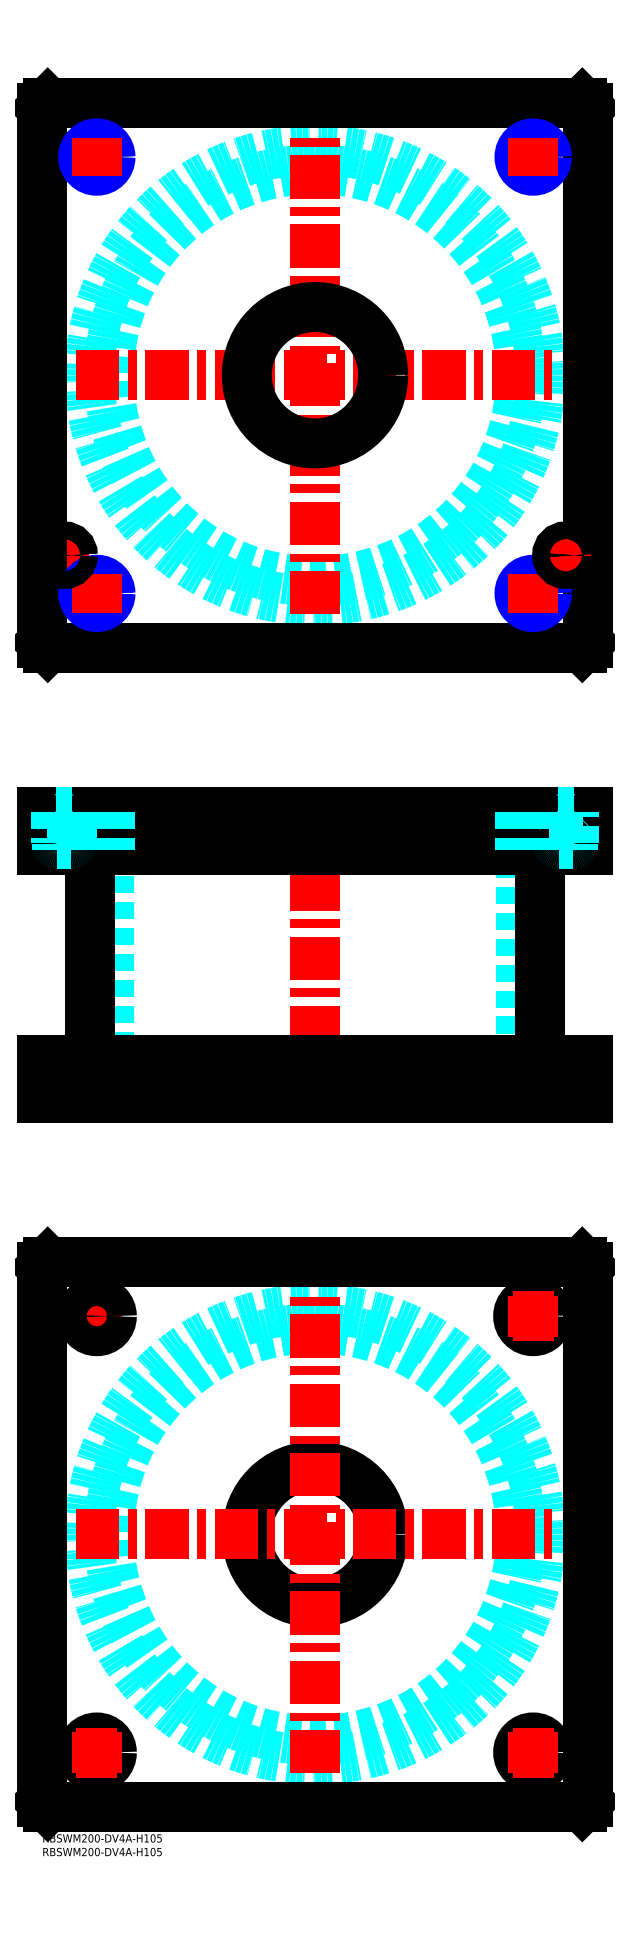
<metadata>
{"format":"dxf","ext":"dxf","renderer":"ezdxf+matplotlib","layout":"modelspace","background":"white","min_lineweight":24,"dpi":150}
</metadata>
<code>
0
SECTION
2
ENTITIES
0
INSERT
8
MSM_CONTINUOUS
2
*U49
10
0
20
0
30
0
0
INSERT
8
MSM_CONTINUOUS
2
*U50
10
0
20
0
30
0
0
CIRCLE
8
MSM_DASHED
10
100
20
110
30
0
40
75.5
0
CIRCLE
8
MSM_DASHED
10
100
20
110
30
0
40
82.6
0
LINE
8
MSM_CENTER
10
12.5
20
190
30
0
11
27.5
21
190
31
0
0
LINE
8
MSM_CENTER
10
20
20
182.5
30
0
11
20
21
197.5
31
0
0
LINE
8
MSM_CONTINUOUS
10
0
20
12
30
0
11
0
21
208
31
0
0
LINE
8
MSM_CONTINUOUS
10
200
20
208
30
0
11
200
21
12
31
0
0
CIRCLE
8
MSM_CONTINUOUS
10
180
20
190
30
0
40
5.5
0
CIRCLE
8
MSM_CONTINUOUS
10
20
20
30
30
0
40
5.5
0
CIRCLE
8
MSM_CONTINUOUS
10
180
20
30
30
0
40
5.5
0
CIRCLE
8
MSM_CONTINUOUS
10
20
20
190
30
0
40
5.5
0
CIRCLE
8
MSM_CONTINUOUS
10
100
20
110
30
0
40
25
0
LINE
8
MSM_CONTINUOUS
10
2
20
10
30
0
11
0
21
12
31
0
0
LINE
8
MSM_CONTINUOUS
10
198
20
10
30
0
11
2
21
10
31
0
0
LINE
8
MSM_CONTINUOUS
10
200
20
12
30
0
11
198
21
10
31
0
0
LINE
8
MSM_CONTINUOUS
10
198
20
210
30
0
11
200
21
208
31
0
0
LINE
8
MSM_CONTINUOUS
10
2
20
210
30
0
11
198
21
210
31
0
0
LINE
8
MSM_CONTINUOUS
10
0
20
208
30
0
11
2
21
210
31
0
0
LINE
8
MSM_DASHED
10
75
20
284
30
0
11
75
21
270
31
0
0
LINE
8
MSM_DASHED
10
125
20
270
30
0
11
125
21
284
31
0
0
LINE
8
MSM_DASHED
10
75
20
375
30
0
11
75
21
361
31
0
0
LINE
8
MSM_DASHED
10
125
20
361
30
0
11
125
21
375
31
0
0
LINE
8
MSM_DASHED
10
24.5
20
361
30
0
11
24.5
21
284
31
0
0
LINE
8
MSM_DASHED
10
175.5
20
284
30
0
11
175.5
21
361
31
0
0
LINE
8
MSM_DASHED
10
174.5
20
284
30
0
11
174.5
21
270
31
0
0
LINE
8
MSM_DASHED
10
185.5
20
270
30
0
11
185.5
21
284
31
0
0
LINE
8
MSM_DASHED
10
14.5
20
284
30
0
11
14.5
21
270
31
0
0
LINE
8
MSM_DASHED
10
25.5
20
270
30
0
11
25.5
21
284
31
0
0
LINE
8
MSM_CENTER
10
100
20
380
30
0
11
100
21
265
31
0
0
LINE
8
MSM_CENTER
10
20
20
286
30
0
11
20
21
268
31
0
0
LINE
8
MSM_CENTER
10
180
20
286
30
0
11
180
21
268
31
0
0
LINE
8
MSM_CENTER
10
20
20
377
30
0
11
20
21
359
31
0
0
LINE
8
MSM_CENTER
10
180
20
377
30
0
11
180
21
359
31
0
0
LINE
8
MSM_CENTER
10
8
20
377
30
0
11
8
21
359
31
0
0
LINE
8
MSM_CENTER
10
192
20
377
30
0
11
192
21
359
31
0
0
LINE
8
MSM_CONTINUOUS
10
17.4
20
361
30
0
11
17.4
21
284
31
0
0
LINE
8
MSM_CONTINUOUS
10
182.6
20
284
30
0
11
182.6
21
361
31
0
0
LINE
8
MSM_CONTINUOUS
10
2
20
375
30
0
11
2
21
361
31
0
0
LINE
8
MSM_CONTINUOUS
10
0
20
375
30
0
11
0
21
361
31
0
0
LINE
8
MSM_CONTINUOUS
10
0
20
361
30
0
11
200
21
361
31
0
0
LINE
8
MSM_CONTINUOUS
10
200
20
375
30
0
11
200
21
361
31
0
0
LINE
8
MSM_CONTINUOUS
10
0
20
375
30
0
11
200
21
375
31
0
0
LINE
8
MSM_CONTINUOUS
10
198
20
375
30
0
11
198
21
361
31
0
0
LINE
8
MSM_CONTINUOUS
10
200
20
270
30
0
11
200
21
284
31
0
0
LINE
8
MSM_CONTINUOUS
10
0
20
284
30
0
11
200
21
284
31
0
0
LINE
8
MSM_CONTINUOUS
10
0
20
270
30
0
11
200
21
270
31
0
0
LINE
8
MSM_CONTINUOUS
10
0
20
270
30
0
11
0
21
284
31
0
0
LINE
8
MSM_CONTINUOUS
10
2
20
270
30
0
11
2
21
284
31
0
0
LINE
8
MSM_CONTINUOUS
10
198
20
270
30
0
11
198
21
284
31
0
0
CIRCLE
8
MSM_DASHED
10
100
20
535
30
0
40
75.5
0
CIRCLE
8
MSM_DASHED
10
100
20
535
30
0
40
82.6
0
LINE
8
MSM_CENTER
10
12.4
20
535
30
0
11
187.6
21
535
31
0
0
LINE
8
MSM_CENTER
10
100
20
447.4
30
0
11
100
21
622.6
31
0
0
LINE
8
MSM_CENTER
10
3
20
469
30
0
11
13
21
469
31
0
0
LINE
8
MSM_CENTER
10
8
20
464
30
0
11
8
21
474
31
0
0
LINE
8
MSM_CONTINUOUS
10
200
20
437
30
0
11
200
21
633
31
0
0
CIRCLE
8
MSM_CONTINUOUS
10
100
20
535
30
0
40
25
0
LINE
8
MSM_CONTINUOUS
10
0
20
633
30
0
11
0
21
437
31
0
0
LINE
8
MSM_CONTINUOUS
10
0
20
437
30
0
11
2
21
435
31
0
0
LINE
8
MSM_CONTINUOUS
10
2
20
435
30
0
11
198
21
435
31
0
0
LINE
8
MSM_CONTINUOUS
10
198
20
435
30
0
11
200
21
437
31
0
0
LINE
8
MSM_CONTINUOUS
10
200
20
633
30
0
11
198
21
635
31
0
0
LINE
8
MSM_CONTINUOUS
10
198
20
635
30
0
11
2
21
635
31
0
0
LINE
8
MSM_CONTINUOUS
10
2
20
635
30
0
11
0
21
633
31
0
0
LINE
8
MSM_CENTER
10
13
20
455
30
0
11
27
21
455
31
0
0
CIRCLE
8
MSM_CONTINUOUS
10
20
20
455
30
0
40
4.188
0
CIRCLE
8
MSM_NARROW
10
20
20
455
30
0
40
5
0
LINE
8
MSM_CENTER
10
20
20
448
30
0
11
20
21
462
31
0
0
LINE
8
MSM_CENTER
10
173
20
455
30
0
11
187
21
455
31
0
0
CIRCLE
8
MSM_CONTINUOUS
10
180
20
455
30
0
40
4.188
0
CIRCLE
8
MSM_NARROW
10
180
20
455
30
0
40
5
0
LINE
8
MSM_CENTER
10
180
20
448
30
0
11
180
21
462
31
0
0
LINE
8
MSM_CENTER
10
173
20
615
30
0
11
187
21
615
31
0
0
CIRCLE
8
MSM_CONTINUOUS
10
180
20
615
30
0
40
4.188
0
CIRCLE
8
MSM_NARROW
10
180
20
615
30
0
40
5
0
LINE
8
MSM_CENTER
10
180
20
608
30
0
11
180
21
622
31
0
0
LINE
8
MSM_CENTER
10
13
20
615
30
0
11
27
21
615
31
0
0
CIRCLE
8
MSM_CONTINUOUS
10
20
20
615
30
0
40
4.188
0
CIRCLE
8
MSM_NARROW
10
20
20
615
30
0
40
5
0
LINE
8
MSM_CENTER
10
20
20
608
30
0
11
20
21
622
31
0
0
LINE
8
MSM_CENTER
10
192
20
464
30
0
11
192
21
474
31
0
0
LINE
8
MSM_CENTER
10
187
20
469
30
0
11
197
21
469
31
0
0
LINE
8
MSM_CENTER
10
100
20
22.4
30
0
11
100
21
197.6
31
0
0
LINE
8
MSM_CENTER
10
12.4
20
110
30
0
11
187.6
21
110
31
0
0
LINE
8
MSM_CENTER
10
180
20
182.5
30
0
11
180
21
197.5
31
0
0
LINE
8
MSM_CENTER
10
172.5
20
190
30
0
11
187.5
21
190
31
0
0
LINE
8
MSM_CENTER
10
180
20
22.5
30
0
11
180
21
37.5
31
0
0
LINE
8
MSM_CENTER
10
172.5
20
30
30
0
11
187.5
21
30
31
0
0
LINE
8
MSM_CENTER
10
20
20
22.5
30
0
11
20
21
37.5
31
0
0
LINE
8
MSM_CENTER
10
12.5
20
30
30
0
11
27.5
21
30
31
0
0
LINE
8
MSM_DASHED
10
175.8
20
375
30
0
11
175.8
21
361
31
0
0
LINE
8
MSM_DASHED
10
175
20
375
30
0
11
175
21
361
31
0
0
LINE
8
MSM_DASHED
10
185
20
375
30
0
11
185
21
361
31
0
0
LINE
8
MSM_DASHED
10
184.2
20
375
30
0
11
184.2
21
361
31
0
0
LINE
8
MSM_DASHED
10
15
20
375
30
0
11
15
21
361
31
0
0
LINE
8
MSM_DASHED
10
15.81
20
375
30
0
11
15.81
21
361
31
0
0
LINE
8
MSM_DASHED
10
25
20
375
30
0
11
25
21
361
31
0
0
LINE
8
MSM_DASHED
10
24.19
20
375
30
0
11
24.19
21
361
31
0
0
LINE
8
MSM_DASHED
10
11
20
374.8
30
0
11
11.2
21
375
31
0
0
LINE
8
MSM_DASHED
10
4.8
20
375
30
0
11
5
21
374.8
31
0
0
LINE
8
MSM_DASHED
10
11
20
374.8
30
0
11
5
21
374.8
31
0
0
LINE
8
MSM_DASHED
10
5.5
20
363
30
0
11
5.5
21
361
31
0
0
LINE
8
MSM_DASHED
10
10.5
20
361
30
0
11
10.5
21
363
31
0
0
LINE
8
MSM_DASHED
10
10.6
20
363
30
0
11
5.4
21
363
31
0
0
ARC
8
MSM_DASHED
10
5.4
20
363.4
30
0
40
0.4
50
180
51
270
0
ARC
8
MSM_DASHED
10
10.6
20
363.4
30
0
40
0.4
50
270
51
360
0
LINE
8
MSM_DASHED
10
5
20
374.8
30
0
11
5
21
363.4
31
0
0
LINE
8
MSM_DASHED
10
11
20
363.4
30
0
11
11
21
374.8
31
0
0
LINE
8
MSM_DASHED
10
195
20
374.8
30
0
11
195.2
21
375
31
0
0
LINE
8
MSM_DASHED
10
188.8
20
375
30
0
11
189
21
374.8
31
0
0
LINE
8
MSM_DASHED
10
195
20
374.8
30
0
11
189
21
374.8
31
0
0
LINE
8
MSM_DASHED
10
189.5
20
363
30
0
11
189.5
21
361
31
0
0
LINE
8
MSM_DASHED
10
194.5
20
361
30
0
11
194.5
21
363
31
0
0
LINE
8
MSM_DASHED
10
194.6
20
363
30
0
11
189.4
21
363
31
0
0
ARC
8
MSM_DASHED
10
189.4
20
363.4
30
0
40
0.4
50
180
51
270
0
ARC
8
MSM_DASHED
10
194.6
20
363.4
30
0
40
0.4
50
270
51
360
0
LINE
8
MSM_DASHED
10
189
20
374.8
30
0
11
189
21
363.4
31
0
0
LINE
8
MSM_DASHED
10
195
20
363.4
30
0
11
195
21
374.8
31
0
0
CIRCLE
8
MSM_CONTINUOUS
10
8
20
469
30
0
40
2.5
0
CIRCLE
8
MSM_CONTINUOUS
10
8
20
469
30
0
40
3
0
CIRCLE
8
MSM_CONTINUOUS
10
8
20
469
30
0
40
3.2
0
CIRCLE
8
MSM_CONTINUOUS
10
192
20
469
30
0
40
2.5
0
CIRCLE
8
MSM_CONTINUOUS
10
192
20
469
30
0
40
3
0
CIRCLE
8
MSM_CONTINUOUS
10
192
20
469
30
0
40
3.2
0
ENDSEC
0
EOF

</code>
